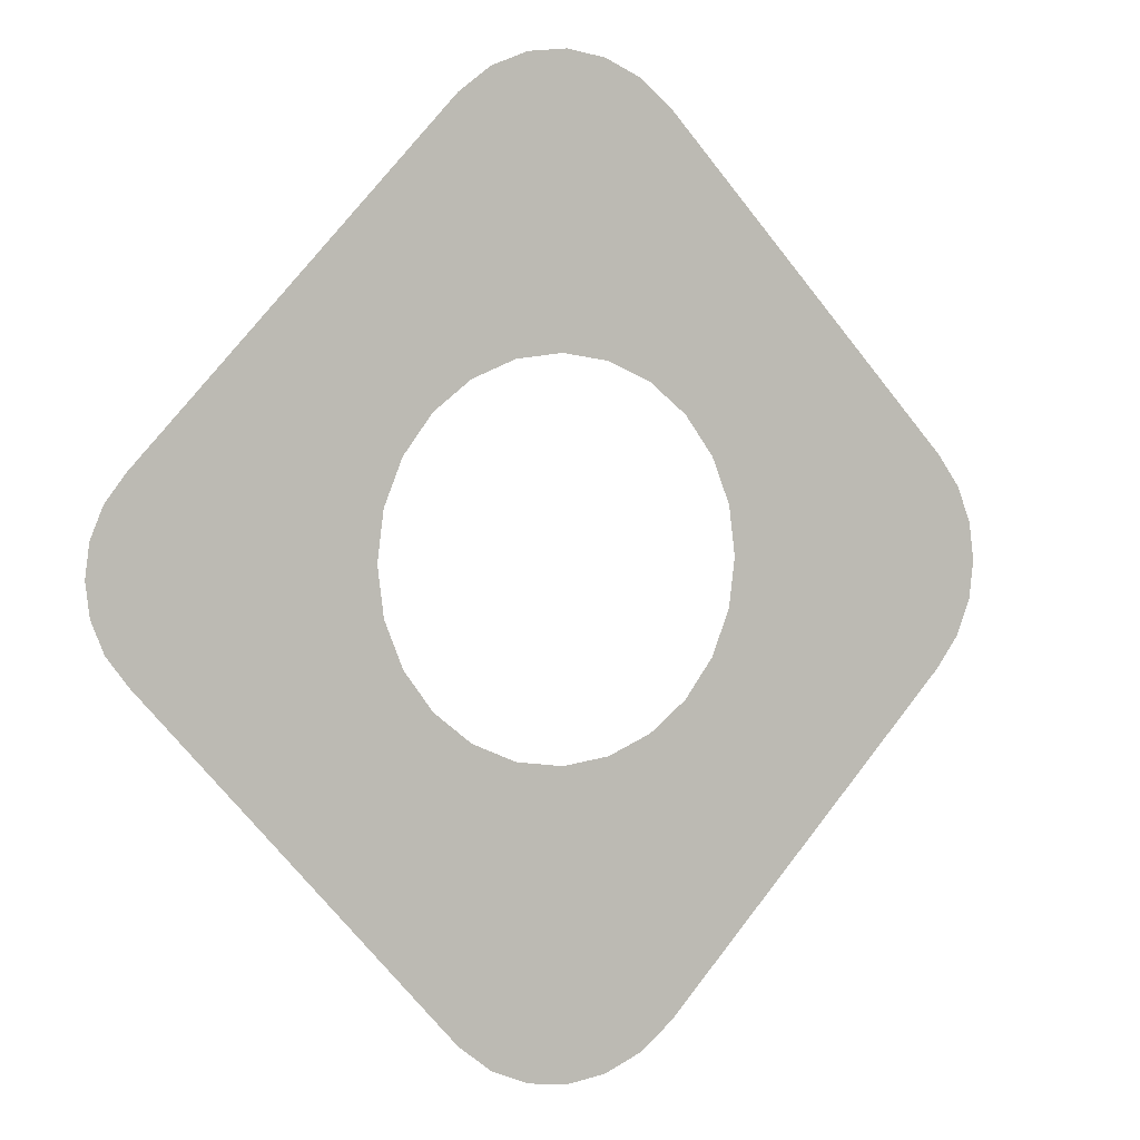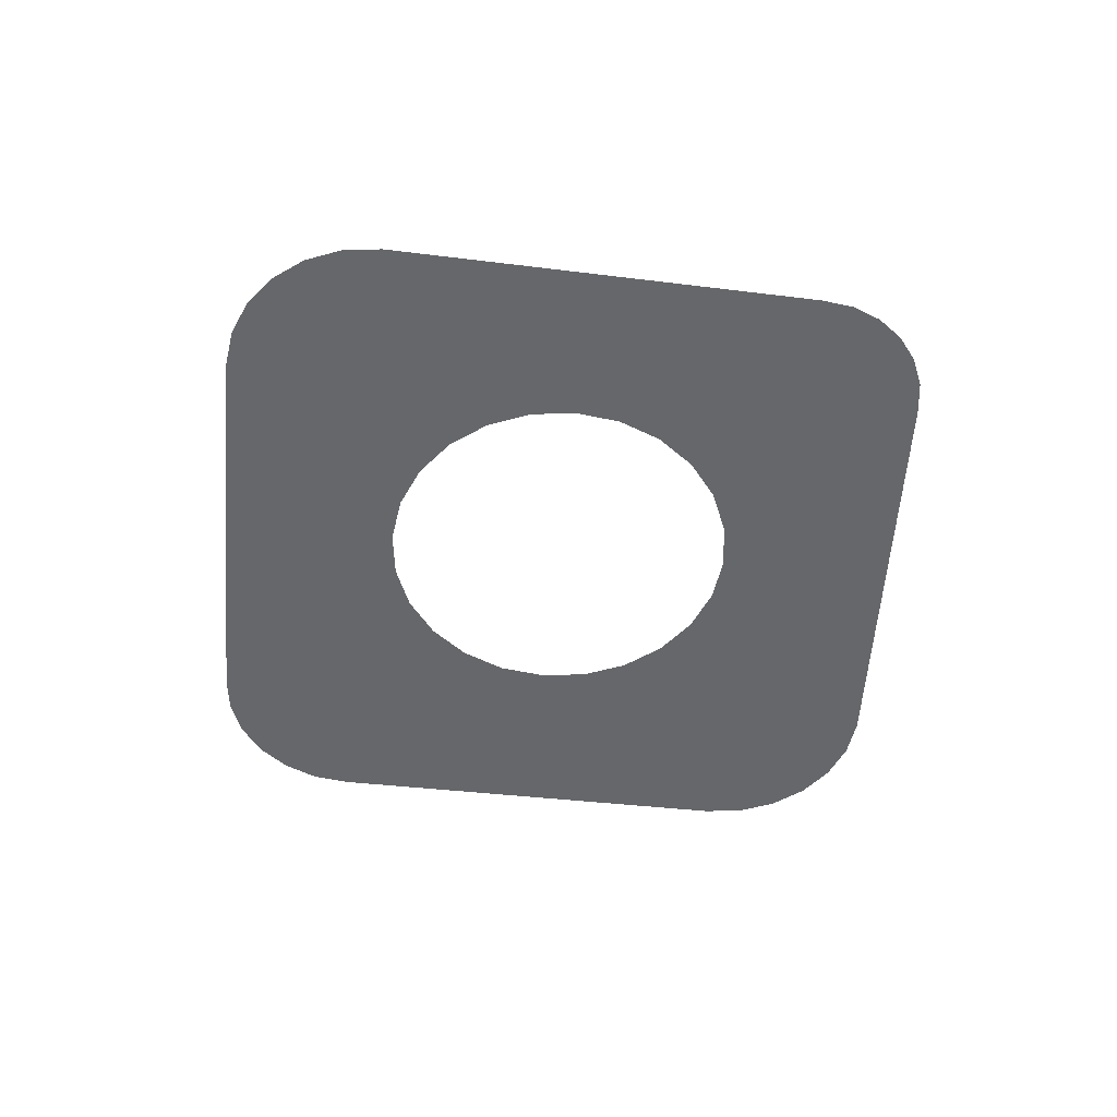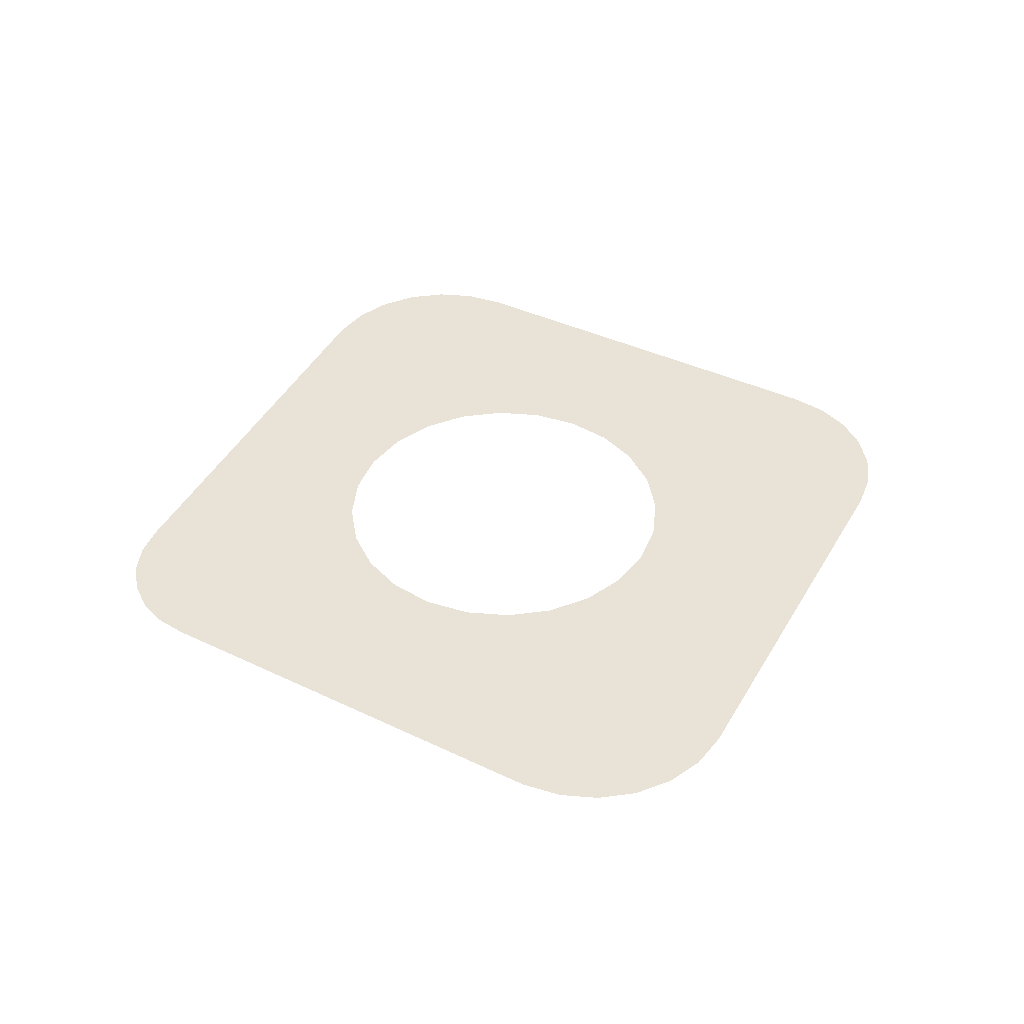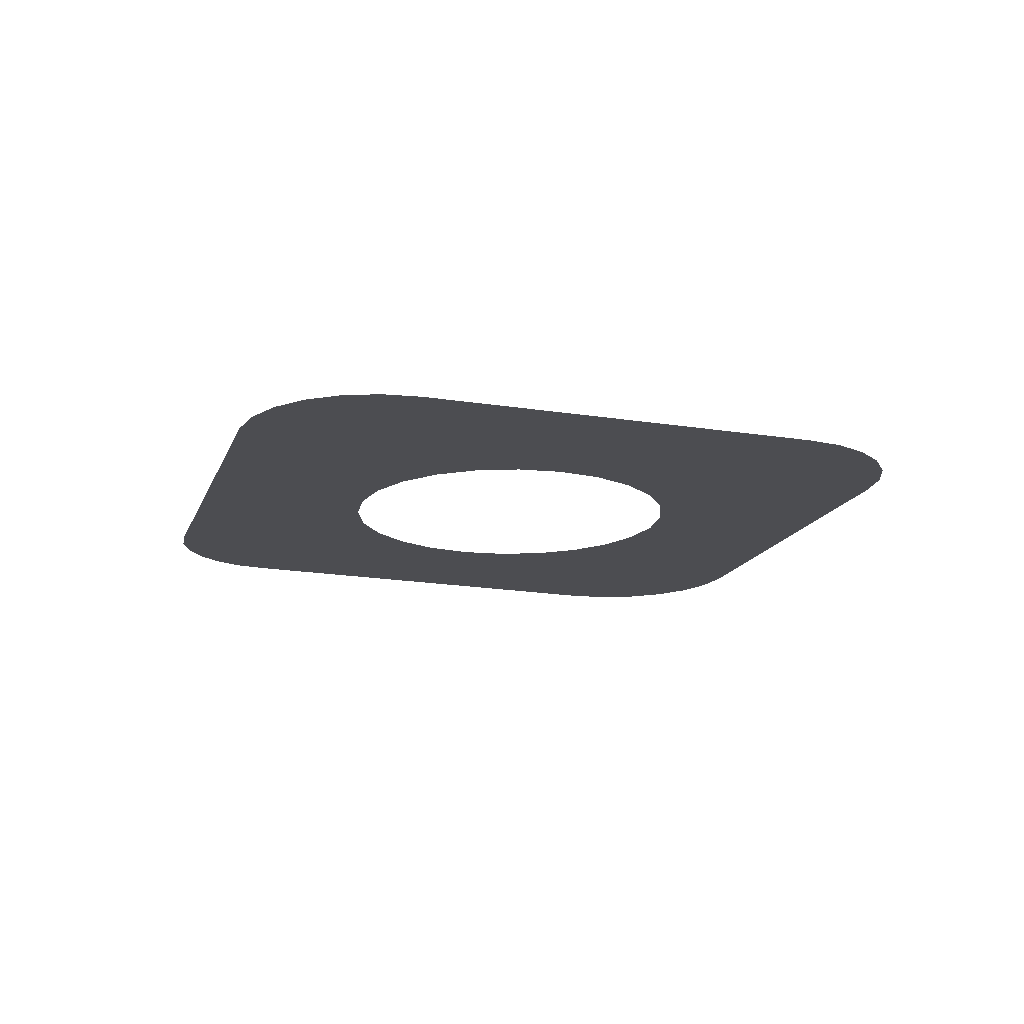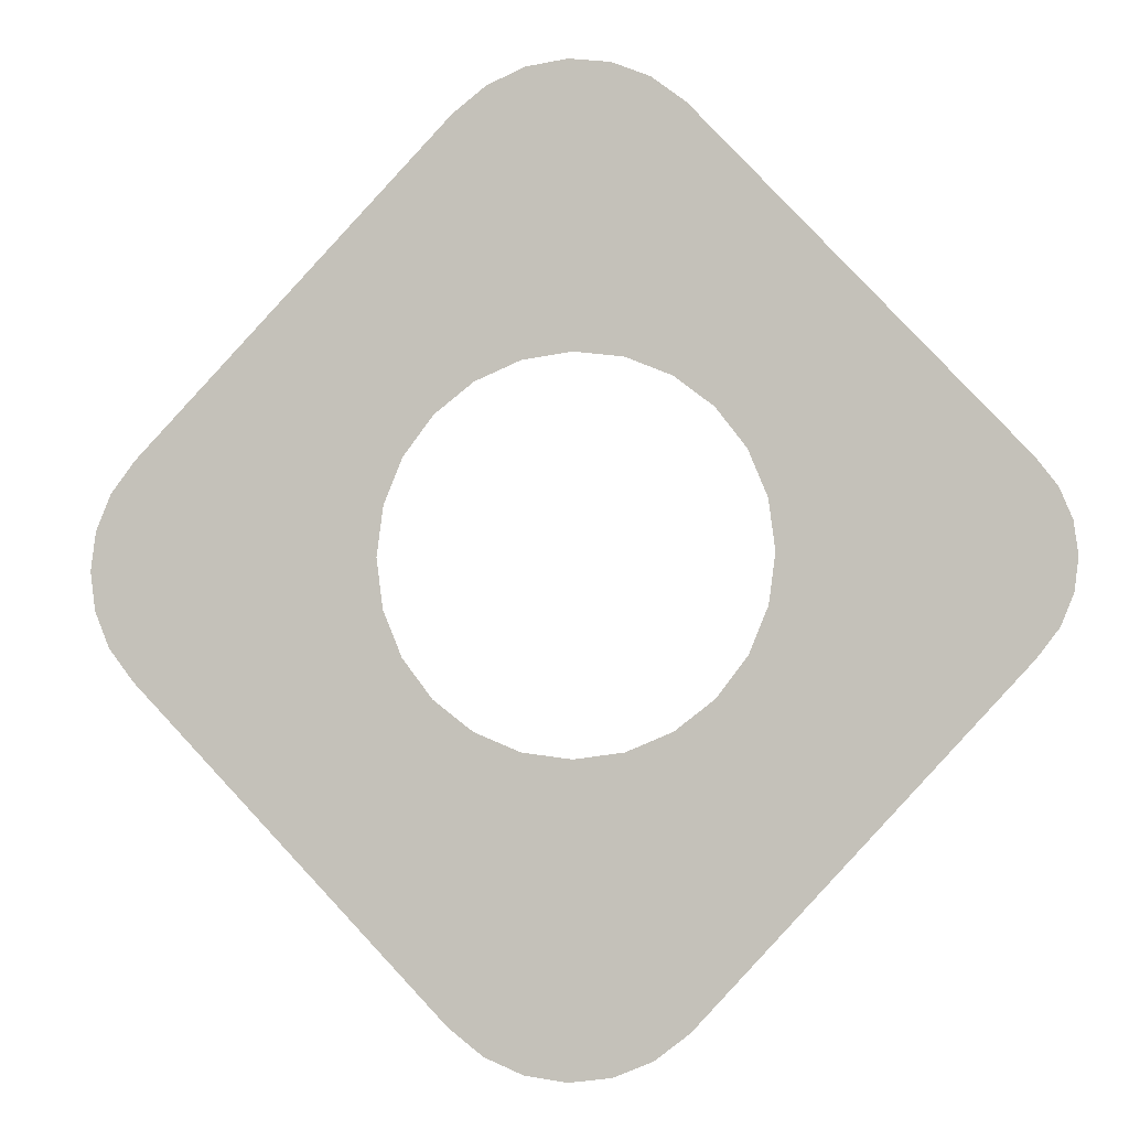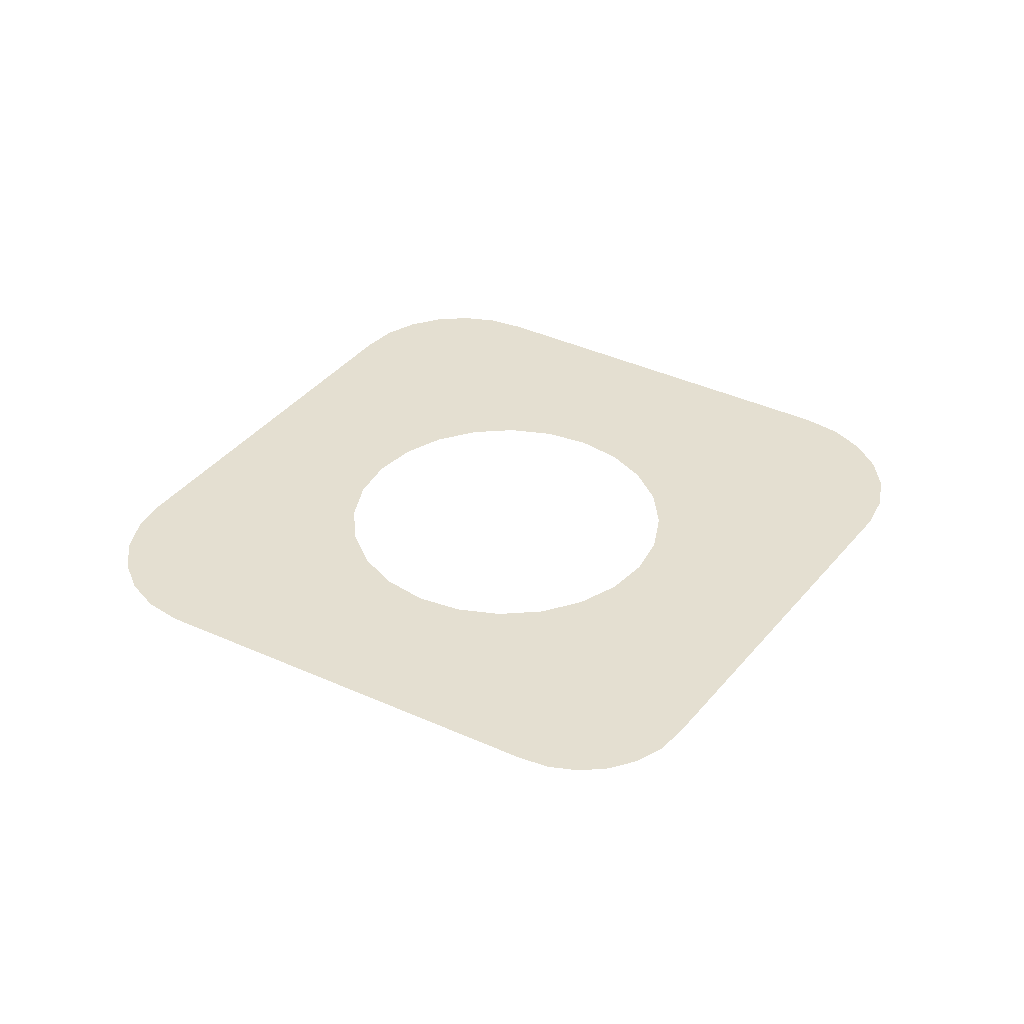
<metadata>
{"format":"obj","ext":"obj","renderer":"f3d","projection":"perspective","resolution":1024,"background":"white","views":[{"elev":2.2,"azim":149.5,"up":"+Z"},{"elev":-52.0,"azim":39.3,"up":"+Y"},{"elev":41.8,"azim":163.2,"up":"+Y"},{"elev":-16.2,"azim":-153.2,"up":"+Y"},{"elev":-3.8,"azim":13.0,"up":"+Z"},{"elev":36.8,"azim":77.2,"up":"+Y"}]}
</metadata>
<code>
o #ID1320
v 0.2731 0.7653 -0.06682
v 0.05178 0.7653 -0.2984
v 0.07336 0.7653 -0.2819
v 0.02719 0.7653 -0.3086
v 0.2865 0.7653 -0.04937
v 0.2945 0.7653 -0.03003
v 0.000798 0.7653 -0.3121
v 0.2972 0.7653 -0.00927
v -0.02559 0.7653 -0.3086
v 0.2945 0.7653 0.01149
v -0.05018 0.7653 -0.2984
v 0.2865 0.7653 0.03083
v 0.2731 0.7653 0.04827
v -0.07189 0.7653 -0.2818
v 0.08889 0.7653 -0.08889
v 0.1081 0.7653 -0.06391
v 0.1201 0.7653 -0.03483
v 0.1242 0.7653 -0.003617
v 0.1201 0.7653 0.02759
v 0.07235 0.7653 0.2633
v 0.1081 0.7653 0.05668
v 0.08889 0.7653 0.08165
v 0.06391 0.7653 0.1008
v 0.03483 0.7653 0.1129
v 0.003621 0.7653 0.117
v -0.02759 0.7653 0.1129
v -0.05667 0.7653 0.1008
v -0.08165 0.7653 0.08165
v -0.02759 0.7653 -0.1201
v -0.2716 0.7653 -0.07695
v 0.003621 0.7653 -0.1242
v 0.03483 0.7653 -0.1201
v 0.06391 0.7653 -0.108
v -0.05667 0.7653 -0.108
v -0.08165 0.7653 -0.08889
v -0.1008 0.7653 -0.06391
v -0.1129 0.7653 -0.03483
v -0.117 0.7653 -0.003617
v -0.1129 0.7653 0.02759
v -0.1008 0.7653 0.05668
v 0.05105 0.7653 0.2797
v -0.2872 0.7653 -0.05663
v 0.02681 0.7653 0.2897
v -0.2967 0.7653 -0.03378
v -0.2999 0.7653 -0.00927
v 0.000799 0.7653 0.2931
v -0.2967 0.7653 0.01524
v -0.02522 0.7653 0.2897
v -0.2872 0.7653 0.03809
v -0.04946 0.7653 0.2797
v -0.2716 0.7653 0.0584
v -0.07087 0.7653 0.2632
v -0.07087 0.7653 0.2632
v -0.04946 0.7653 0.2797
v -0.2716 0.7653 0.0584
v -0.2872 0.7653 0.03809
v -0.02522 0.7653 0.2897
v -0.2967 0.7653 0.01524
v 0.000799 0.7653 0.2931
v -0.2999 0.7653 -0.00927
v 0.02681 0.7653 0.2897
v -0.2967 0.7653 -0.03378
v -0.2872 0.7653 -0.05663
v 0.05105 0.7653 0.2797
v -0.2716 0.7653 -0.07695
v 0.07235 0.7653 0.2633
v -0.08165 0.7653 0.08165
v -0.1008 0.7653 0.05668
v -0.1129 0.7653 0.02759
v -0.117 0.7653 -0.003617
v -0.1129 0.7653 -0.03483
v -0.1008 0.7653 -0.06391
v -0.08165 0.7653 -0.08889
v -0.05667 0.7653 -0.108
v -0.02759 0.7653 -0.1201
v 0.08889 0.7653 -0.08889
v -0.07189 0.7653 -0.2818
v 0.06391 0.7653 -0.108
v 0.03483 0.7653 -0.1201
v 0.003621 0.7653 -0.1242
v -0.05667 0.7653 0.1008
v -0.02759 0.7653 0.1129
v 0.003621 0.7653 0.117
v 0.03483 0.7653 0.1129
v 0.06391 0.7653 0.1008
v 0.08889 0.7653 0.08165
v 0.1081 0.7653 0.05668
v 0.1201 0.7653 0.02759
v 0.2731 0.7653 0.04827
v 0.1242 0.7653 -0.003617
v 0.1201 0.7653 -0.03483
v 0.1081 0.7653 -0.06391
v -0.05018 0.7653 -0.2984
v 0.2865 0.7653 0.03083
v 0.2945 0.7653 0.01149
v -0.02559 0.7653 -0.3086
v 0.2972 0.7653 -0.00927
v 0.000798 0.7653 -0.3121
v 0.2945 0.7653 -0.03003
v 0.02719 0.7653 -0.3086
v 0.2865 0.7653 -0.04937
v 0.2731 0.7653 -0.06682
v 0.05178 0.7653 -0.2984
v 0.07336 0.7653 -0.2819
f 1 2 3
f 2 1 4
f 4 1 5
f 4 5 6
f 4 6 7
f 7 6 8
f 7 8 9
f 9 8 10
f 9 10 11
f 11 10 12
f 11 12 13
f 11 13 14
f 14 13 15
f 15 13 16
f 16 13 17
f 17 13 18
f 18 13 19
f 19 13 20
f 19 20 21
f 21 20 22
f 22 20 23
f 23 20 24
f 24 20 25
f 25 20 26
f 26 20 27
f 27 20 28
f 14 29 30
f 29 14 31
f 31 14 32
f 32 14 33
f 33 14 15
f 30 29 34
f 30 34 35
f 30 35 36
f 30 36 37
f 30 37 38
f 30 38 39
f 30 39 40
f 30 40 28
f 30 28 20
f 30 20 41
f 30 41 42
f 42 41 43
f 42 43 44
f 44 43 45
f 45 43 46
f 45 46 47
f 47 46 48
f 47 48 49
f 49 48 50
f 49 50 51
f 51 50 52
f 53 54 55
f 55 54 56
f 54 57 56
f 56 57 58
f 57 59 58
f 58 59 60
f 59 61 60
f 60 61 62
f 62 61 63
f 61 64 63
f 63 64 65
f 64 66 65
f 66 67 65
f 67 68 65
f 68 69 65
f 69 70 65
f 70 71 65
f 71 72 65
f 72 73 65
f 73 74 65
f 74 75 65
f 76 77 78
f 78 77 79
f 79 77 80
f 80 77 75
f 65 75 77
f 67 66 81
f 81 66 82
f 82 66 83
f 83 66 84
f 84 66 85
f 85 66 86
f 86 66 87
f 87 66 88
f 66 89 88
f 88 89 90
f 90 89 91
f 91 89 92
f 92 89 76
f 76 89 77
f 77 89 93
f 89 94 93
f 94 95 93
f 93 95 96
f 95 97 96
f 96 97 98
f 97 99 98
f 98 99 100
f 99 101 100
f 101 102 100
f 100 102 103
f 104 103 102

</code>
